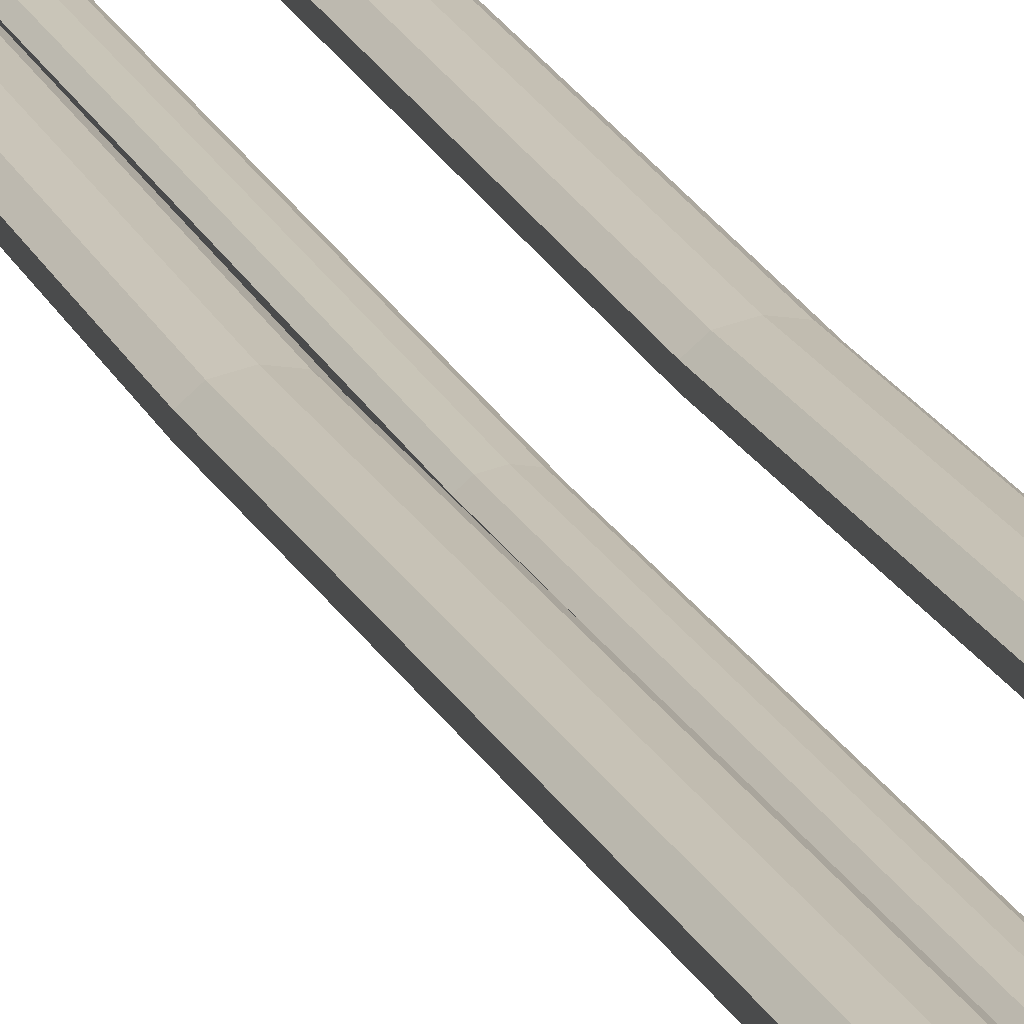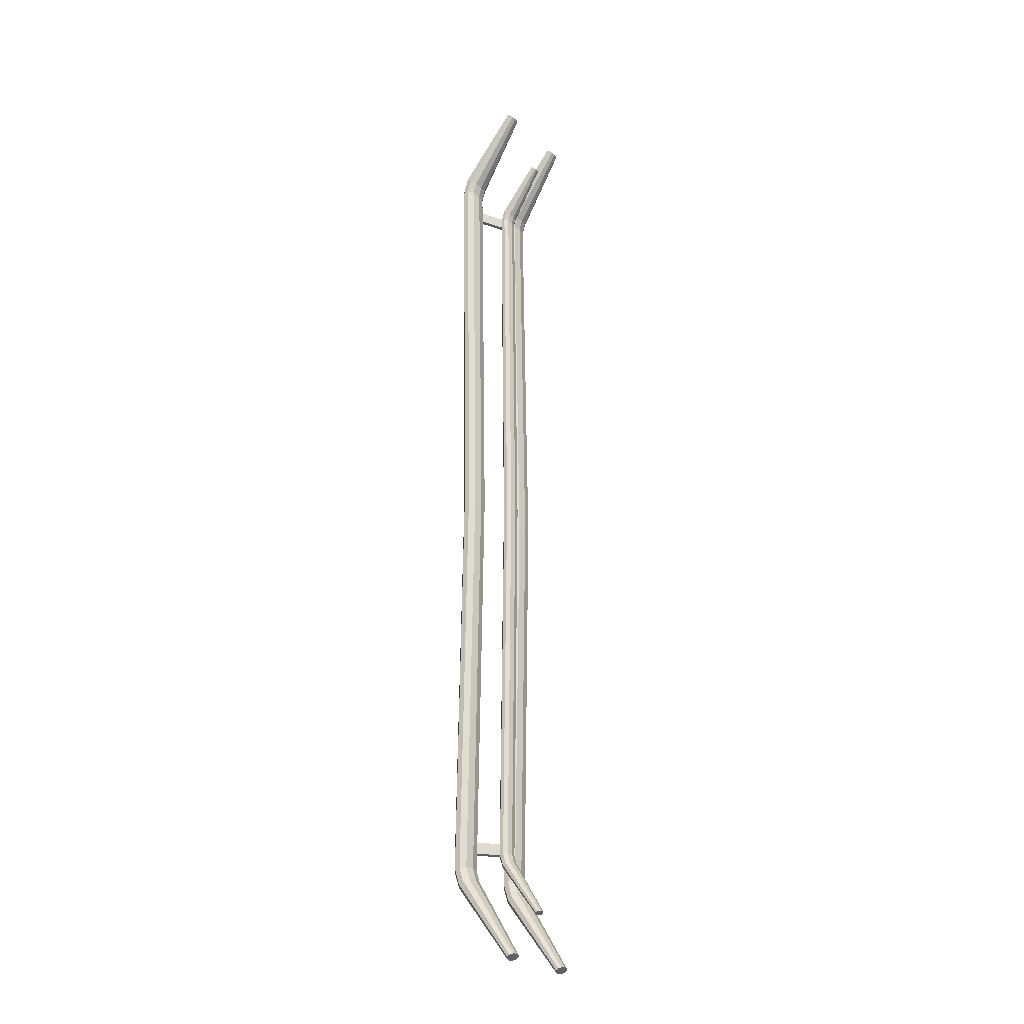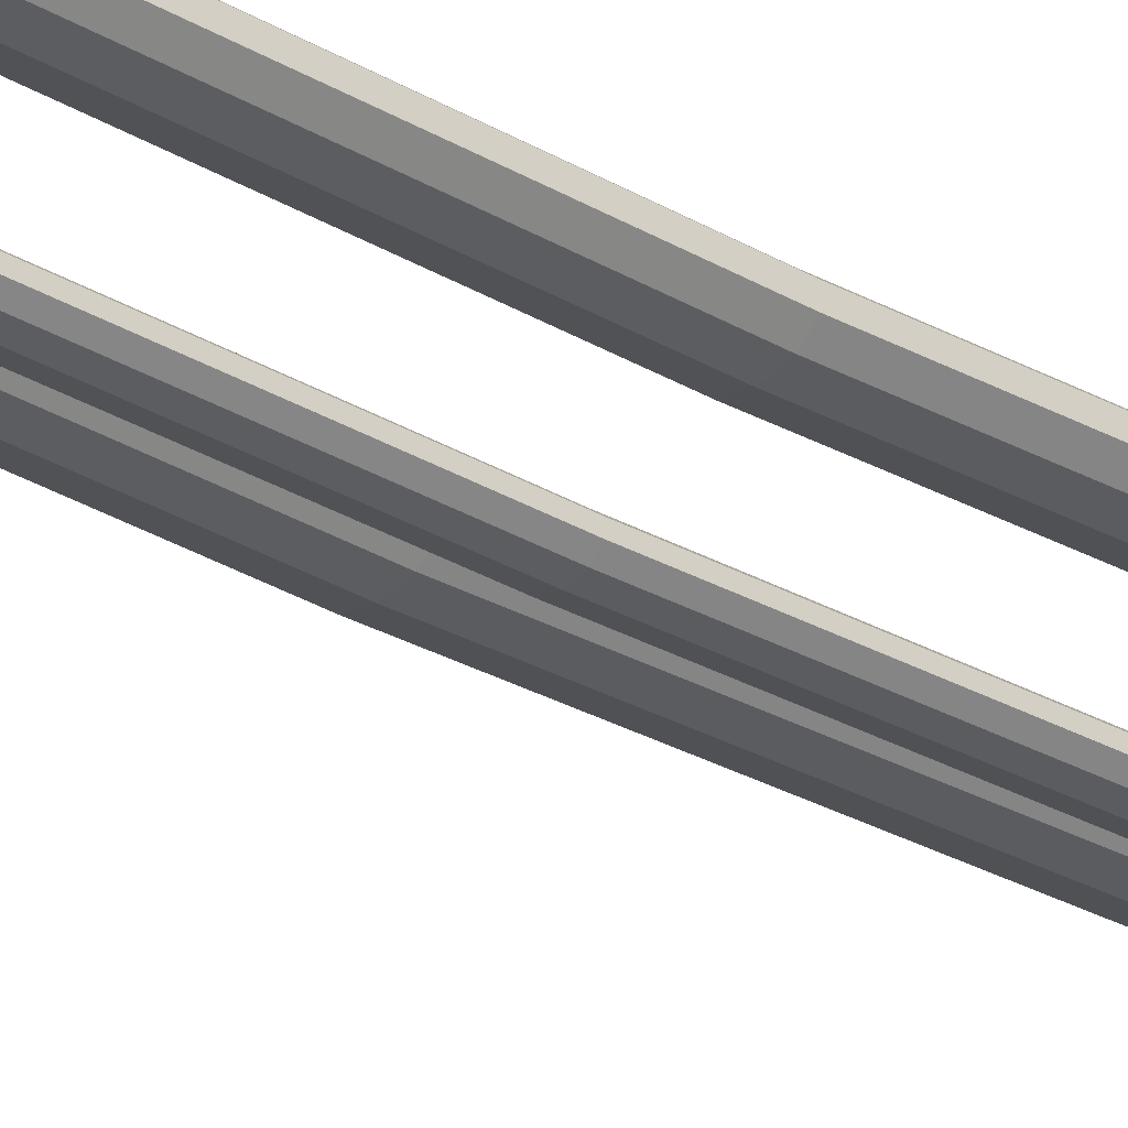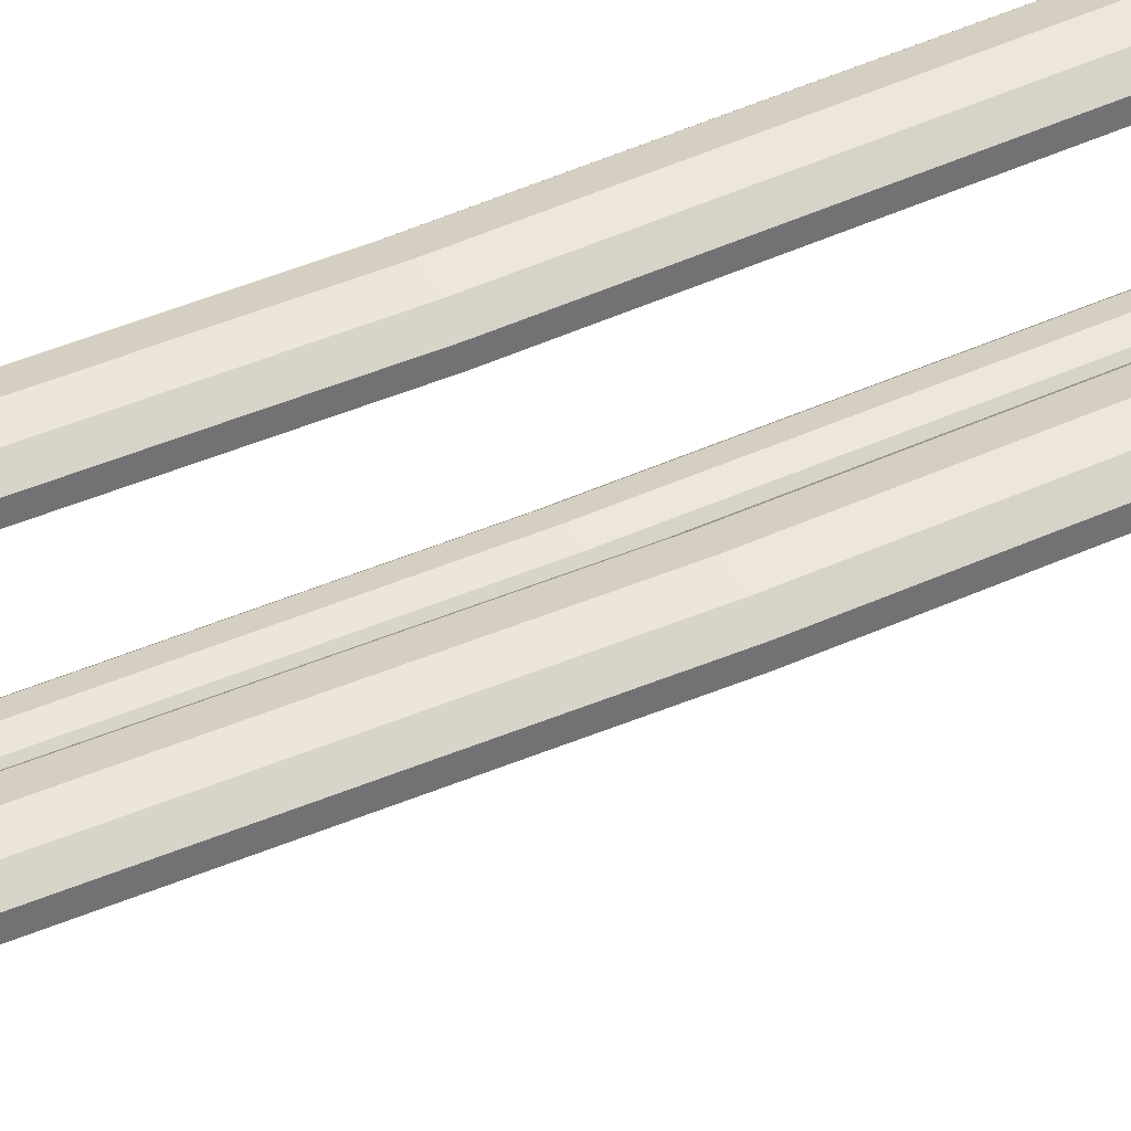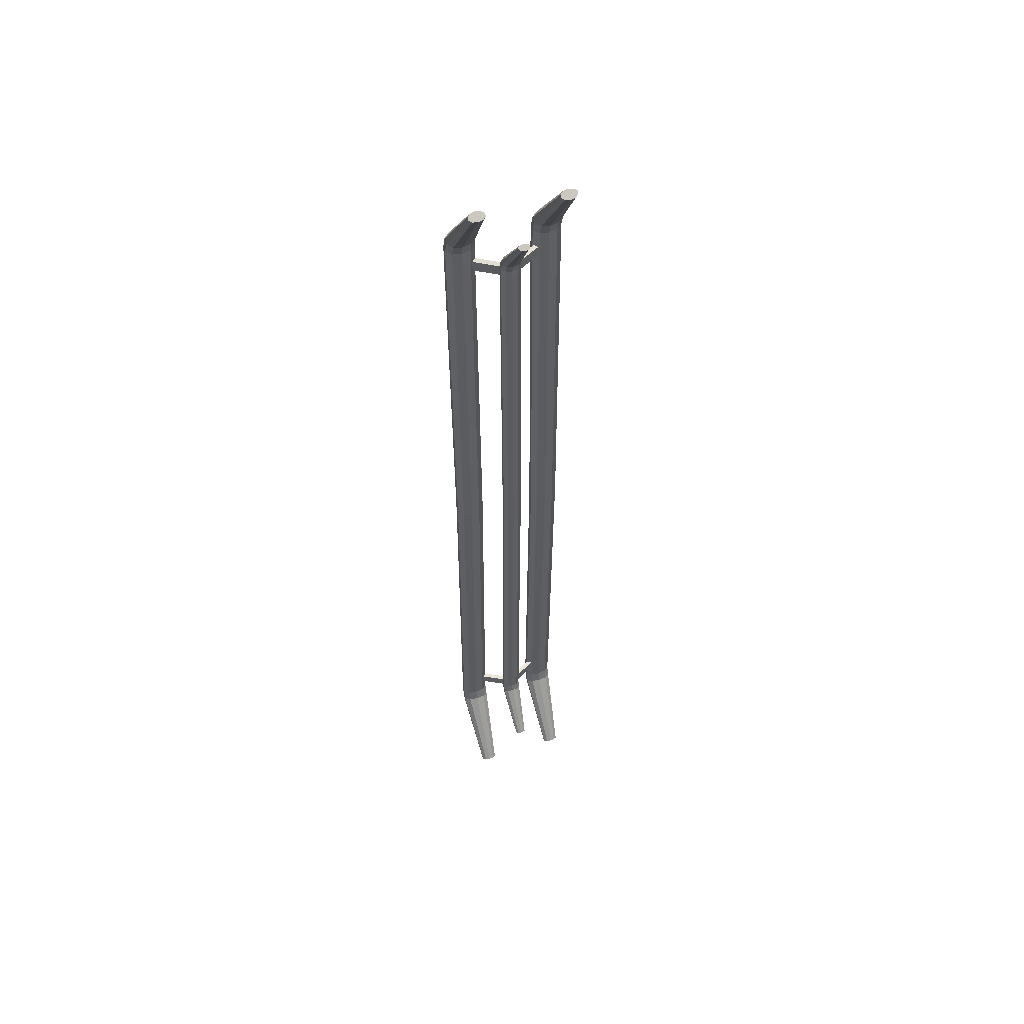
<metadata>
{"format":"obj","ext":"obj","renderer":"f3d","projection":"perspective","resolution":1024,"background":"white","views":[{"elev":18.7,"azim":162.3,"up":"+Y"},{"elev":-25.0,"azim":-55.4,"up":"+Z"},{"elev":-29.3,"azim":-130.8,"up":"+Y"},{"elev":36.8,"azim":58.8,"up":"+Y"},{"elev":54.3,"azim":-18.8,"up":"+Z"}]}
</metadata>
<code>
o Cube.001_Cube.008
v 0.02091 -0.007498 -0.802
v 0.01309 -0.01367 -0.8
v 0.000442 0.00925 -0.7806
v 0.01309 0.00678 -0.7806
v 0.02091 0.000313 -0.7806
v 0.02091 -0.007682 -0.7806
v 0.01309 -0.01415 -0.7806
v 0.000442 -0.01662 -0.7806
v -0.01221 -0.01415 -0.7806
v -0.02003 -0.007682 -0.7806
v -0.02003 0.000313 -0.7806
v -0.01221 0.00678 -0.7806
v 0.01309 0.0063 -0.8063
v 0.02091 0.00013 -0.8043
v 0.000442 0.008657 -0.807
v 0.000442 -0.01603 -0.7993
v -0.01221 -0.01367 -0.8
v -0.02003 -0.007498 -0.802
v -0.02003 0.00013 -0.8043
v -0.01221 0.0063 -0.8063
v -0.01221 -0.01858 -0.8172
v -0.02003 -0.01325 -0.8209
v -0.02003 -0.00667 -0.8254
v -0.01221 -0.001346 -0.8291
v 0.000442 0.000688 -0.8305
v 0.000442 -0.02061 -0.8158
v 0.01309 -0.01858 -0.8172
v 0.01309 -0.001346 -0.8291
v 0.02091 -0.00667 -0.8254
v 0.02091 -0.01325 -0.8209
v -0.006567 -0.09033 -0.9295
v -0.0109 -0.08738 -0.9315
v -0.0109 -0.08374 -0.9341
v -0.006567 -0.08078 -0.9361
v 0.000441 -0.07966 -0.9369
v 0.000441 -0.09146 -0.9287
v 0.00745 -0.09033 -0.9295
v 0.00745 -0.08078 -0.9361
v 0.01178 -0.08374 -0.9341
v 0.01178 -0.08738 -0.9315
v 0.1184 0.03308 -0.8458
v 0.107 0.0241 -0.8429
v 0.08856 0.05747 -0.8147
v 0.107 0.05387 -0.8147
v 0.1184 0.04446 -0.8147
v 0.1184 0.03282 -0.8147
v 0.107 0.0234 -0.8147
v 0.08856 0.0198 -0.8147
v 0.07014 0.0234 -0.8147
v 0.05875 0.03282 -0.8147
v 0.05875 0.04446 -0.8147
v 0.07014 0.05387 -0.8147
v 0.107 0.05318 -0.8521
v 0.1184 0.04419 -0.8492
v 0.08856 0.05661 -0.8531
v 0.08856 0.02067 -0.8419
v 0.07014 0.0241 -0.8429
v 0.05875 0.03308 -0.8458
v 0.05875 0.04419 -0.8492
v 0.07014 0.05318 -0.8521
v 0.07014 0.01695 -0.868
v 0.05875 0.02471 -0.8733
v 0.05875 0.03429 -0.8799
v 0.07014 0.04204 -0.8853
v 0.08856 0.045 -0.8873
v 0.08856 0.01399 -0.8659
v 0.107 0.01695 -0.868
v 0.107 0.04204 -0.8853
v 0.1184 0.03429 -0.8799
v 0.1184 0.02471 -0.8733
v 0.07835 -0.08753 -1.031
v 0.07205 -0.08324 -1.034
v 0.07205 -0.07793 -1.038
v 0.07835 -0.07363 -1.041
v 0.08856 -0.07199 -1.042
v 0.08856 -0.08917 -1.03
v 0.09877 -0.08753 -1.031
v 0.09877 -0.07363 -1.041
v 0.1051 -0.07793 -1.038
v 0.1051 -0.08324 -1.034
v -0.0598 0.03308 -0.8458
v -0.07119 0.0241 -0.8429
v -0.08961 0.05747 -0.8147
v -0.07119 0.05387 -0.8147
v -0.0598 0.04446 -0.8147
v -0.0598 0.03282 -0.8147
v -0.07119 0.0234 -0.8147
v -0.08961 0.0198 -0.8147
v -0.108 0.0234 -0.8147
v -0.1194 0.03282 -0.8147
v -0.1194 0.04446 -0.8147
v -0.108 0.05387 -0.8147
v -0.07119 0.05318 -0.8521
v -0.0598 0.04419 -0.8492
v -0.08961 0.05661 -0.8531
v -0.08961 0.02067 -0.8419
v -0.108 0.0241 -0.8429
v -0.1194 0.03308 -0.8458
v -0.1194 0.04419 -0.8492
v -0.108 0.05318 -0.8521
v -0.108 0.01695 -0.868
v -0.1194 0.02471 -0.8733
v -0.1194 0.03429 -0.8799
v -0.108 0.04204 -0.8853
v -0.08961 0.045 -0.8873
v -0.08961 0.01399 -0.8659
v -0.07119 0.01695 -0.868
v -0.07119 0.04204 -0.8853
v -0.0598 0.03429 -0.8799
v -0.0598 0.02471 -0.8733
v -0.09982 -0.08753 -1.031
v -0.1061 -0.08324 -1.034
v -0.1061 -0.07793 -1.038
v -0.09982 -0.07363 -1.041
v -0.08961 -0.07199 -1.042
v -0.08961 -0.08917 -1.03
v -0.07941 -0.08753 -1.031
v -0.07941 -0.07363 -1.041
v -0.0731 -0.07793 -1.038
v -0.0731 -0.08324 -1.034
v 0.08251 0.04288 -0.7812
v 0.09033 0.03641 -0.7812
v 0.08251 0.0424 -0.8069
v 0.09033 0.03623 -0.8049
v -0.08349 0.03564 -0.807
v -0.07567 0.04181 -0.8089
v -0.08349 0.03582 -0.7833
v -0.07567 0.04229 -0.7833
v 0.02091 -0.007498 0.802
v 0.01309 -0.01367 0.8
v 0.000442 0.00925 0.7806
v 0.000442 0.000231 -0
v 0.01309 0.00678 0.7806
v 0.01309 -0.002239 -0
v 0.02091 0.000313 0.7806
v 0.02091 -0.008707 -0
v 0.02091 -0.007682 0.7806
v 0.02091 -0.0167 -0
v 0.01309 -0.01415 0.7806
v 0.01309 -0.02317 -0
v 0.000442 -0.01662 0.7806
v 0.000442 -0.02564 -0
v -0.01221 -0.01415 0.7806
v -0.01221 -0.02317 -0
v -0.02003 -0.007682 0.7806
v -0.02003 -0.0167 -0
v -0.02003 0.000313 0.7806
v -0.02003 -0.008707 -0
v -0.01221 0.00678 0.7806
v -0.01221 -0.002239 -0
v 0.01309 0.0063 0.8063
v 0.02091 0.00013 0.8043
v 0.000442 0.008657 0.807
v 0.000442 -0.01603 0.7993
v -0.01221 -0.01367 0.8
v -0.02003 -0.007498 0.802
v -0.02003 0.00013 0.8043
v -0.01221 0.0063 0.8063
v -0.01221 -0.01858 0.8172
v -0.02003 -0.01325 0.8209
v -0.02003 -0.00667 0.8254
v -0.01221 -0.001346 0.8291
v 0.000442 0.000688 0.8305
v 0.000442 -0.02061 0.8158
v 0.01309 -0.01858 0.8172
v 0.01309 -0.001346 0.8291
v 0.02091 -0.00667 0.8254
v 0.02091 -0.01325 0.8209
v -0.006567 -0.09033 0.9295
v -0.0109 -0.08738 0.9315
v -0.0109 -0.08374 0.9341
v -0.006567 -0.08078 0.9361
v 0.000441 -0.07966 0.9369
v 0.000441 -0.09146 0.9287
v 0.00745 -0.09033 0.9295
v 0.00745 -0.08078 0.9361
v 0.01178 -0.08374 0.9341
v 0.01178 -0.08738 0.9315
v 0.1184 0.03308 0.8458
v 0.107 0.0241 0.8429
v 0.08856 0.05747 0.8147
v 0.08856 0.04434 -0
v 0.107 0.05387 0.8147
v 0.107 0.04074 -0
v 0.1184 0.04446 0.8147
v 0.1184 0.03132 -0
v 0.1184 0.03282 0.8147
v 0.1184 0.01968 -0
v 0.107 0.0234 0.8147
v 0.107 0.01027 -0
v 0.08856 0.0198 0.8147
v 0.08856 0.006669 -0
v 0.07014 0.0234 0.8147
v 0.07014 0.01027 -0
v 0.05875 0.03282 0.8147
v 0.05875 0.01968 -0
v 0.05875 0.04446 0.8147
v 0.05875 0.03132 -0
v 0.07014 0.05387 0.8147
v 0.07014 0.04074 -0
v 0.107 0.05318 0.8521
v 0.1184 0.04419 0.8492
v 0.08856 0.05661 0.8531
v 0.08856 0.02067 0.8419
v 0.07014 0.0241 0.8429
v 0.05875 0.03308 0.8458
v 0.05875 0.04419 0.8492
v 0.07014 0.05318 0.8521
v 0.07014 0.01695 0.868
v 0.05875 0.02471 0.8733
v 0.05875 0.03429 0.8799
v 0.07014 0.04204 0.8853
v 0.08856 0.045 0.8873
v 0.08856 0.01399 0.8659
v 0.107 0.01695 0.868
v 0.107 0.04204 0.8853
v 0.1184 0.03429 0.8799
v 0.1184 0.02471 0.8733
v 0.07835 -0.08753 1.031
v 0.07205 -0.08324 1.034
v 0.07205 -0.07793 1.038
v 0.07835 -0.07363 1.041
v 0.08856 -0.07199 1.042
v 0.08856 -0.08917 1.03
v 0.09877 -0.08753 1.031
v 0.09877 -0.07363 1.041
v 0.1051 -0.07793 1.038
v 0.1051 -0.08324 1.034
v -0.0598 0.03308 0.8458
v -0.07119 0.0241 0.8429
v -0.08961 0.05747 0.8147
v -0.08961 0.04434 -0
v -0.07119 0.05387 0.8147
v -0.07119 0.04074 -0
v -0.0598 0.04446 0.8147
v -0.0598 0.03132 -0
v -0.0598 0.03282 0.8147
v -0.0598 0.01968 -0
v -0.07119 0.0234 0.8147
v -0.07119 0.01027 -0
v -0.08961 0.0198 0.8147
v -0.08961 0.006669 -0
v -0.108 0.0234 0.8147
v -0.108 0.01027 -0
v -0.1194 0.03282 0.8147
v -0.1194 0.01968 -0
v -0.1194 0.04446 0.8147
v -0.1194 0.03132 -0
v -0.108 0.05387 0.8147
v -0.108 0.04074 -0
v -0.07119 0.05318 0.8521
v -0.0598 0.04419 0.8492
v -0.08961 0.05661 0.8531
v -0.08961 0.02067 0.8419
v -0.108 0.0241 0.8429
v -0.1194 0.03308 0.8458
v -0.1194 0.04419 0.8492
v -0.108 0.05318 0.8521
v -0.108 0.01695 0.868
v -0.1194 0.02471 0.8733
v -0.1194 0.03429 0.8799
v -0.108 0.04204 0.8853
v -0.08961 0.045 0.8873
v -0.08961 0.01399 0.8659
v -0.07119 0.01695 0.868
v -0.07119 0.04204 0.8853
v -0.0598 0.03429 0.8799
v -0.0598 0.02471 0.8733
v -0.09982 -0.08753 1.031
v -0.1061 -0.08324 1.034
v -0.1061 -0.07793 1.038
v -0.09982 -0.07363 1.041
v -0.08961 -0.07199 1.042
v -0.08961 -0.08917 1.03
v -0.07941 -0.08753 1.031
v -0.07941 -0.07363 1.041
v -0.0731 -0.07793 1.038
v -0.0731 -0.08324 1.034
v 0.08251 0.04288 0.7812
v 0.09033 0.03641 0.7812
v 0.08251 0.0424 0.8069
v 0.09033 0.03623 0.8049
v -0.08349 0.03564 0.807
v -0.07567 0.04181 0.8089
v -0.08349 0.03582 0.7833
v -0.07567 0.04229 0.7833
f 8 142 144 9
f 5 136 138 6
f 18 19 23 22
f 6 7 2 1
f 15 13 28 25
f 1 2 27 30
f 7 140 142 8
f 4 134 136 5
f 14 13 123 124
f 10 11 19 18
f 16 17 21 26
f 17 18 22 21
f 6 138 140 7
f 3 132 134 4
f 12 3 15 20
f 3 4 13 15
f 2 16 26 27
f 7 8 16 2
f 20 15 25 24
f 9 10 18 17
f 9 144 146 10
f 25 28 38 35
f 12 20 126 128
f 10 146 148 11
f 13 14 29 28
f 11 148 150 12
f 14 1 30 29
f 8 9 17 16
f 12 150 132 3
f 5 6 1 14
f 19 20 24 23
f 31 32 33 34 35 38 39 40 37 36
f 22 23 33 32
f 21 22 32 31
f 29 30 40 39
f 26 21 31 36
f 23 24 34 33
f 28 29 39 38
f 27 26 36 37
f 24 25 35 34
f 30 27 37 40
f 48 192 194 49
f 45 186 188 46
f 58 59 63 62
f 46 47 42 41
f 55 53 68 65
f 41 42 67 70
f 47 190 192 48
f 44 184 186 45
f 44 45 54 53
f 50 51 59 58
f 56 57 61 66
f 57 58 62 61
f 46 188 190 47
f 43 182 184 44
f 52 43 55 60
f 43 44 53 55
f 42 56 66 67
f 47 48 56 42
f 60 55 65 64
f 49 50 58 57
f 49 194 196 50
f 65 68 78 75
f 51 52 60 59
f 50 196 198 51
f 53 54 69 68
f 51 198 200 52
f 54 41 70 69
f 48 49 57 56
f 52 200 182 43
f 45 46 41 54
f 59 60 64 63
f 71 72 73 74 75 78 79 80 77 76
f 62 63 73 72
f 61 62 72 71
f 69 70 80 79
f 66 61 71 76
f 63 64 74 73
f 68 69 79 78
f 67 66 76 77
f 64 65 75 74
f 70 67 77 80
f 88 242 244 89
f 85 236 238 86
f 98 99 103 102
f 86 87 82 81
f 95 93 108 105
f 81 82 107 110
f 87 240 242 88
f 84 234 236 85
f 84 85 94 93
f 90 91 99 98
f 96 97 101 106
f 97 98 102 101
f 86 238 240 87
f 83 232 234 84
f 92 83 95 100
f 83 84 93 95
f 82 96 106 107
f 87 88 96 82
f 100 95 105 104
f 89 90 98 97
f 89 244 246 90
f 105 108 118 115
f 91 92 100 99
f 90 246 248 91
f 93 94 109 108
f 91 248 250 92
f 94 81 110 109
f 88 89 97 96
f 92 250 232 83
f 85 86 81 94
f 99 100 104 103
f 111 112 113 114 115 118 119 120 117 116
f 102 103 113 112
f 101 102 112 111
f 109 110 120 119
f 106 101 111 116
f 103 104 114 113
f 108 109 119 118
f 107 106 116 117
f 104 105 115 114
f 110 107 117 120
f 121 122 124 123
f 5 14 124 122
f 13 4 121 123
f 4 5 122 121
f 127 128 126 125
f 11 12 128 127
f 20 19 125 126
f 19 11 127 125
f 141 143 144 142
f 135 137 138 136
f 156 160 161 157
f 137 129 130 139
f 153 163 166 151
f 129 168 165 130
f 139 141 142 140
f 133 135 136 134
f 152 282 281 151
f 145 156 157 147
f 154 164 159 155
f 155 159 160 156
f 137 139 140 138
f 131 133 134 132
f 149 158 153 131
f 131 153 151 133
f 130 165 164 154
f 139 130 154 141
f 158 162 163 153
f 143 155 156 145
f 143 145 146 144
f 163 173 176 166
f 149 286 284 158
f 145 147 148 146
f 138 140 142 144 146 148 150 132 134 136
f 151 166 167 152
f 147 149 150 148
f 152 167 168 129
f 141 154 155 143
f 149 131 132 150
f 135 152 129 137
f 157 161 162 158
f 169 174 175 178 177 176 173 172 171 170
f 160 170 171 161
f 159 169 170 160
f 167 177 178 168
f 164 174 169 159
f 161 171 172 162
f 166 176 177 167
f 165 175 174 164
f 162 172 173 163
f 168 178 175 165
f 191 193 194 192
f 185 187 188 186
f 206 210 211 207
f 187 179 180 189
f 203 213 216 201
f 179 218 215 180
f 189 191 192 190
f 183 185 186 184
f 183 201 202 185
f 195 206 207 197
f 204 214 209 205
f 205 209 210 206
f 187 189 190 188
f 181 183 184 182
f 199 208 203 181
f 181 203 201 183
f 180 215 214 204
f 189 180 204 191
f 208 212 213 203
f 193 205 206 195
f 193 195 196 194
f 213 223 226 216
f 197 207 208 199
f 195 197 198 196
f 188 190 192 194 196 198 200 182 184 186
f 201 216 217 202
f 197 199 200 198
f 202 217 218 179
f 191 204 205 193
f 199 181 182 200
f 185 202 179 187
f 207 211 212 208
f 219 224 225 228 227 226 223 222 221 220
f 210 220 221 211
f 209 219 220 210
f 217 227 228 218
f 214 224 219 209
f 211 221 222 212
f 216 226 227 217
f 215 225 224 214
f 212 222 223 213
f 218 228 225 215
f 241 243 244 242
f 235 237 238 236
f 256 260 261 257
f 237 229 230 239
f 253 263 266 251
f 229 268 265 230
f 239 241 242 240
f 233 235 236 234
f 233 251 252 235
f 245 256 257 247
f 254 264 259 255
f 255 259 260 256
f 237 239 240 238
f 231 233 234 232
f 249 258 253 231
f 231 253 251 233
f 230 265 264 254
f 239 230 254 241
f 258 262 263 253
f 243 255 256 245
f 243 245 246 244
f 263 273 276 266
f 247 257 258 249
f 245 247 248 246
f 238 240 242 244 246 248 250 232 234 236
f 251 266 267 252
f 247 249 250 248
f 252 267 268 229
f 241 254 255 243
f 249 231 232 250
f 235 252 229 237
f 257 261 262 258
f 269 274 275 278 277 276 273 272 271 270
f 260 270 271 261
f 259 269 270 260
f 267 277 278 268
f 264 274 269 259
f 261 271 272 262
f 266 276 277 267
f 265 275 274 264
f 262 272 273 263
f 268 278 275 265
f 279 281 282 280
f 135 280 282 152
f 151 281 279 133
f 133 279 280 135
f 285 283 284 286
f 147 285 286 149
f 158 284 283 157
f 157 283 285 147

</code>
